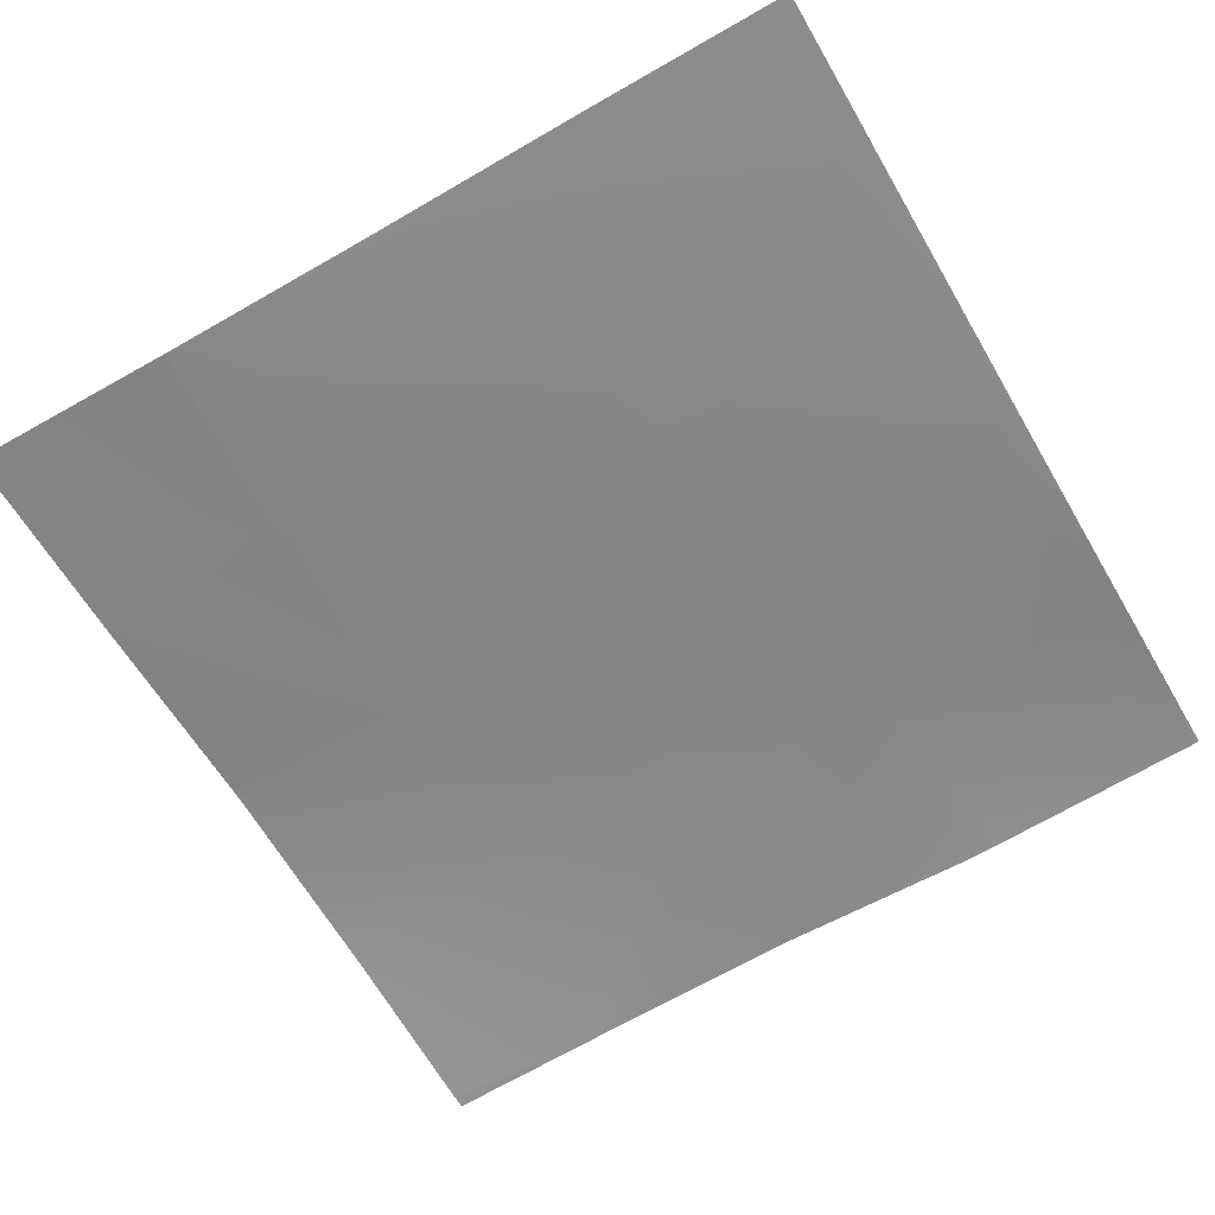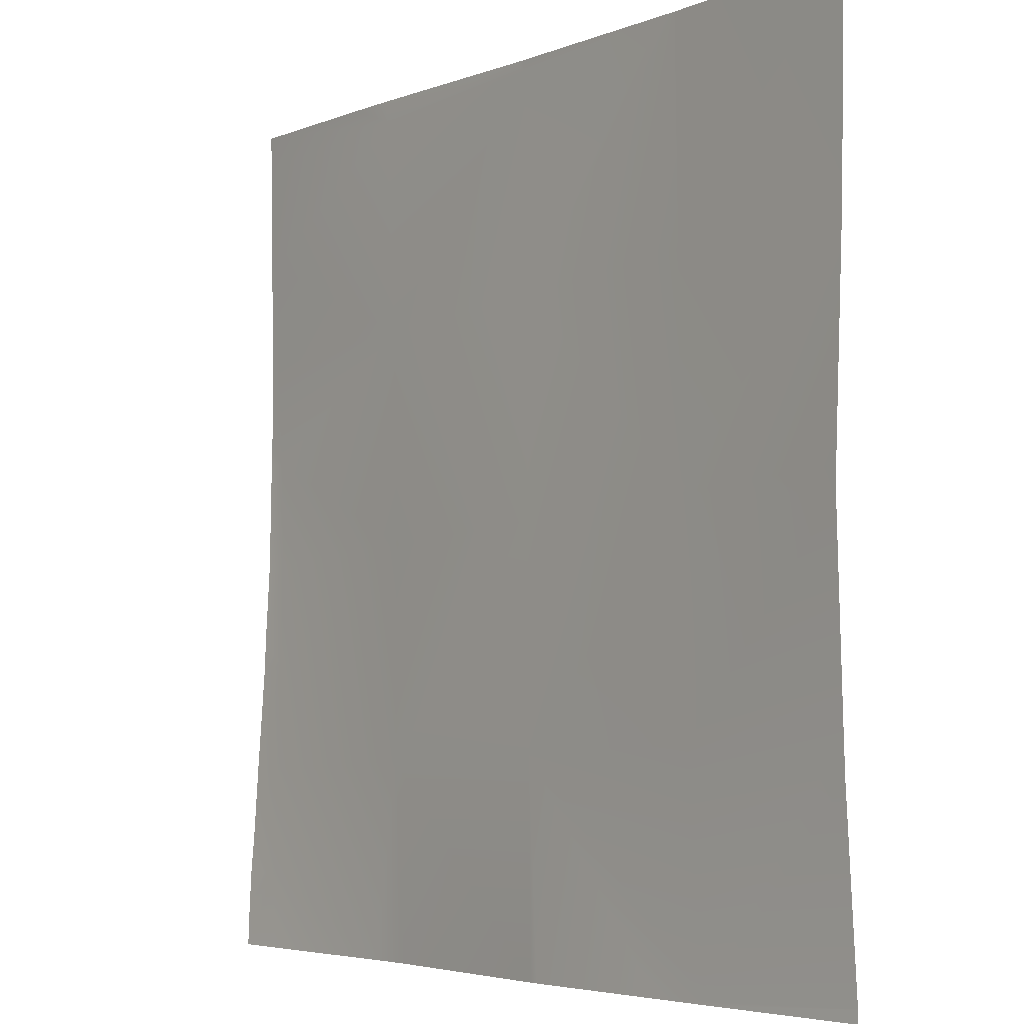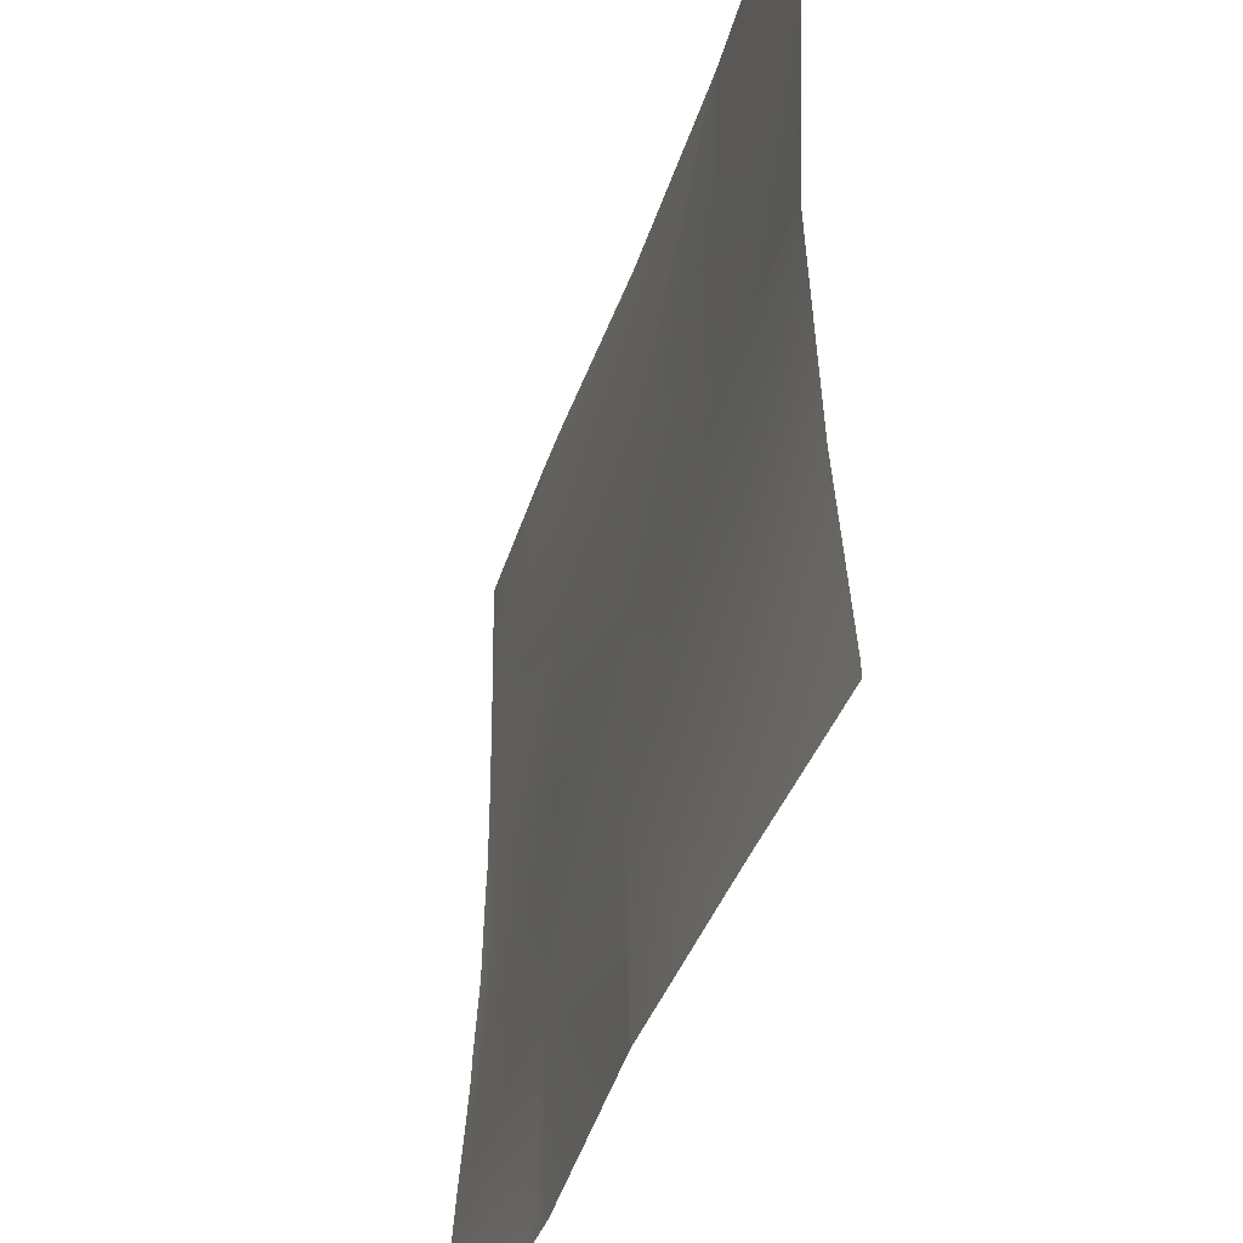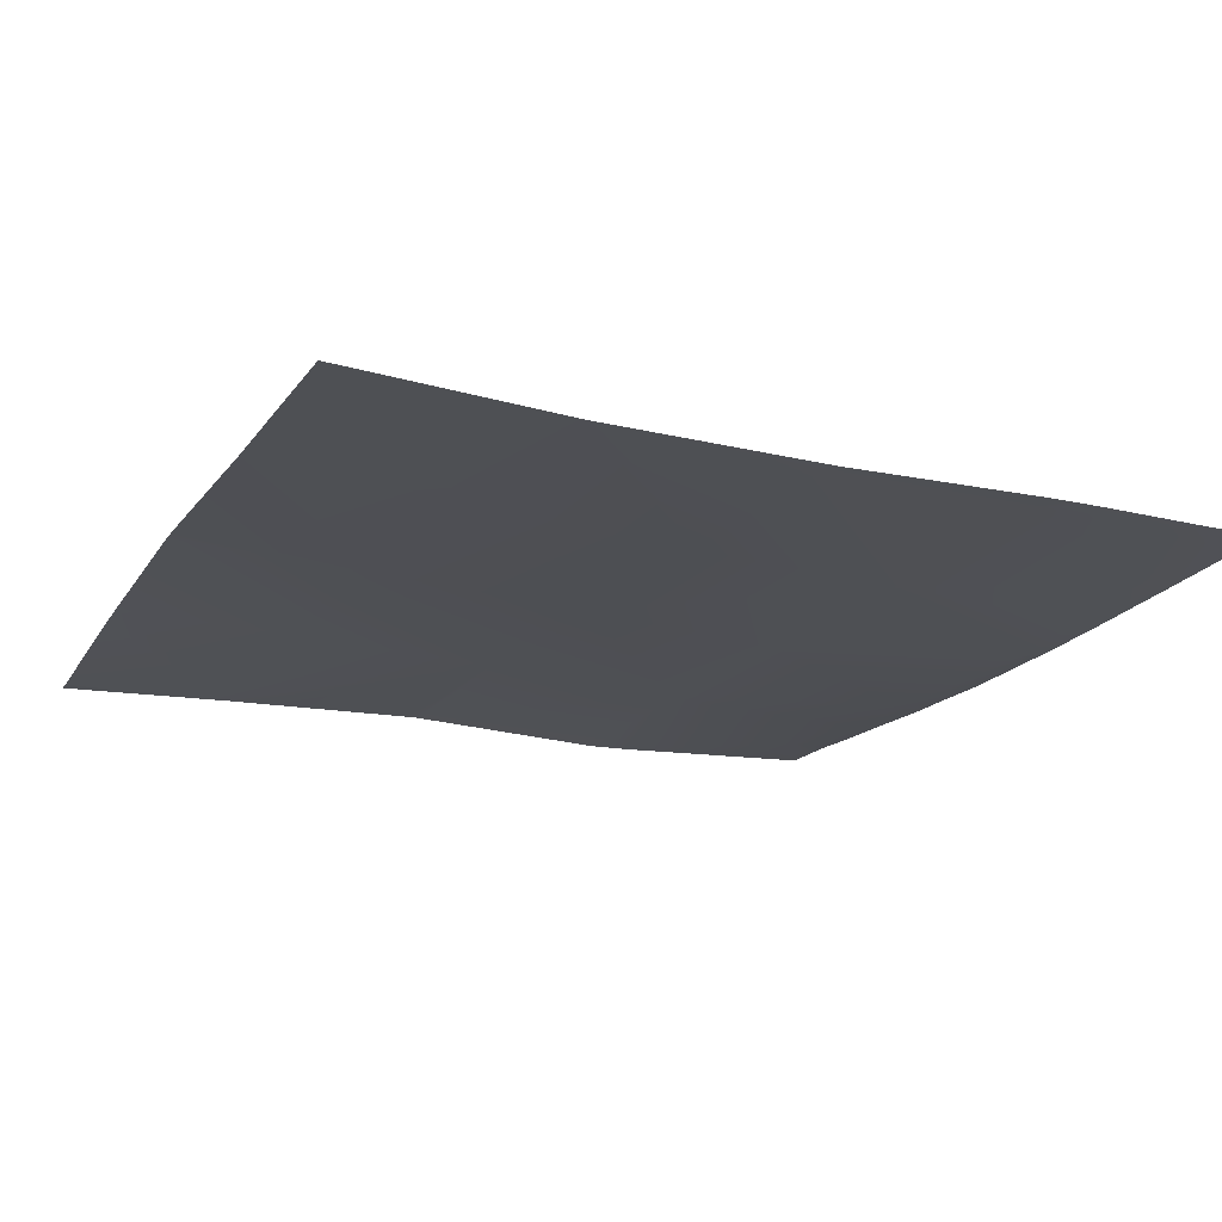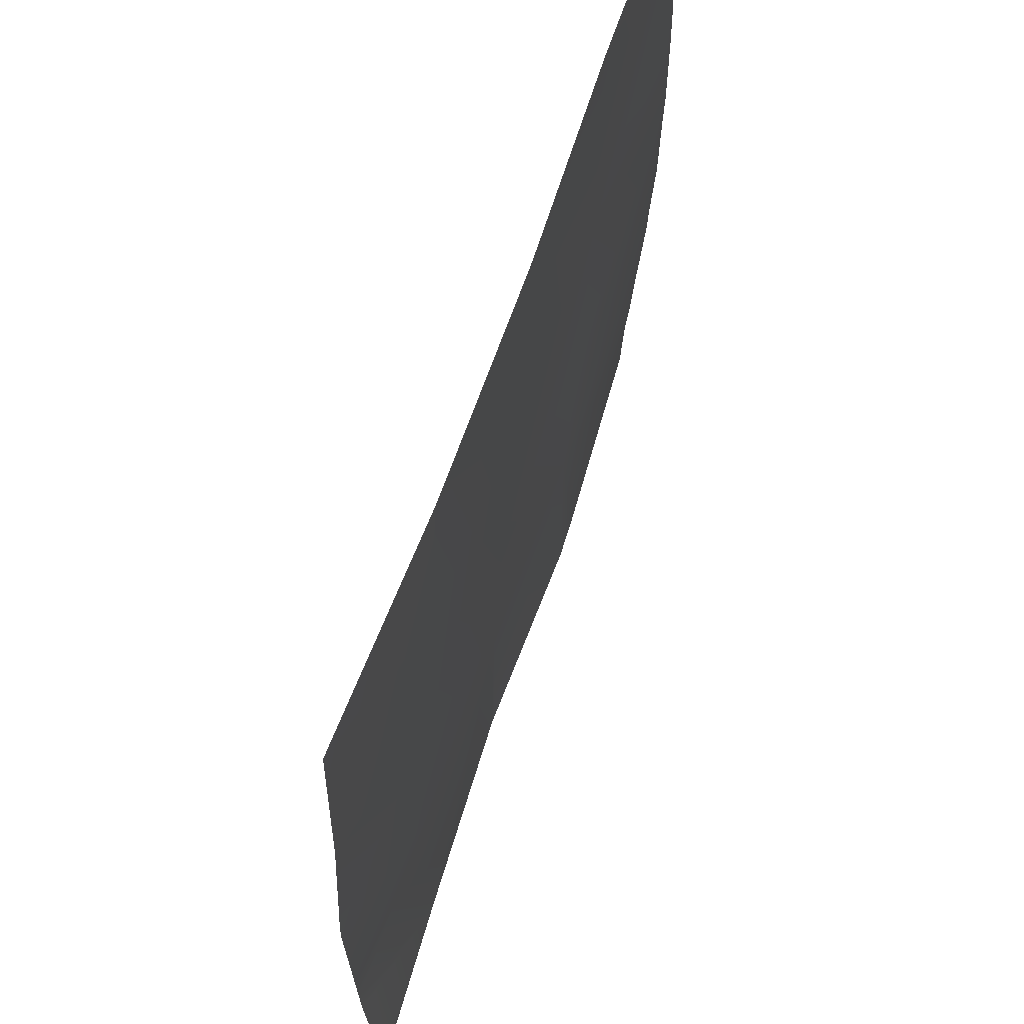
<metadata>
{"format":"obj","ext":"obj","renderer":"f3d","projection":"perspective","resolution":1024,"background":"white","views":[{"elev":-63.7,"azim":30.2,"up":"+Y"},{"elev":-4.3,"azim":-128.2,"up":"+Z"},{"elev":-43.4,"azim":-107.6,"up":"+Z"},{"elev":-19.4,"azim":-24.2,"up":"+Y"},{"elev":63.6,"azim":-71.3,"up":"+Z"}]}
</metadata>
<code>
v -640 7.743 -99.47
v -614.8 7.208 -127.5
v -640 6.005 -126.2
v -614.8 7.201 -128
v -640 6.003 -126.3
v -640 5.982 -128
v -614.3 7.225 -128
v -605.7 7.548 -128
v -640 7.93 -94.19
v -613.1 8.369 -95.61
v -544.3 7.535 -128
v -549.3 7.833 -98.98
v -518.2 8.589 -116.6
v -550.8 7.318 -128
v -581.2 8.407 -97.3
v -582.8 8.402 -128
v -581.5 8.379 -128
v -640 8.759 -62.19
v -640 7.38 -31.9
v -611.4 7.583 -63.7
v -640 8.837 -65.68
v -640 6.609 -0.03456
v -609.7 6.434 -31.79
v -640 7.321 -30.19
v -638.3 6.556 0
v -640 6.608 0
v -579.5 7.291 -65.39
v -547.6 6.483 -67.07
v -516.5 6.508 -84.71
v -545.9 5.946 -35.16
v -577.8 5.732 -33.47
v -607.9 5.331 0
v -608 5.334 0
v -605.6 5.322 0
v -576.1 5.235 -1.558
v -544.2 6.19 -3.246
v -513.1 5.752 -20.88
v -574.4 5.272 0
v -544 6.166 0
v -576 5.259 0
v -514.8 5.475 -52.79
v -512 9.048 -121.2
v -512 8.852 -117
v -512 9.155 -123.5
v -512 9.311 -128
v -518.8 8.95 -128
v -512 8.352 -111.1
v -517.3 7.604 -100.7
v -512 7.719 -100.9
v -512 6.937 -89.72
v -512 6.62 -84.95
v -512 6.477 -80.65
v -515.7 5.674 -68.75
v -512 5.839 -68.94
v -512 5.647 -55.94
v -512 5.577 -52.94
v -512 5.501 -50.25
v -514 5.528 -36.84
v -512 5.54 -36.94
v -512 5.743 -22.16
v -512 5.746 -20.95
v -512 6.025 -5.263
v -512.3 6.032 -4.931
v -512 6.027 -4.946
v -512 6.028 -4.84
v -512 6.031 -4.661
v -512 6.132 0
v -536.8 6.228 0
v -512 6.131 0
f 1 2 3
f 4 3 2
f 4 5 3
f 5 4 6
f 4 2 7
f 8 7 2
f 2 9 10
f 2 1 9
f 11 12 13
f 11 14 12
f 8 15 16
f 8 2 15
f 17 12 14
f 18 19 20
f 21 10 9
f 22 23 24
f 22 25 23
f 22 26 25
f 21 20 10
f 21 18 20
f 15 20 27
f 20 15 10
f 12 27 28
f 27 12 15
f 28 29 12
f 28 27 30
f 17 15 12
f 17 16 15
f 27 20 31
f 32 23 33
f 32 31 23
f 23 31 20
f 31 34 35
f 31 32 34
f 33 23 25
f 30 35 36
f 35 30 31
f 36 37 30
f 38 36 35
f 38 39 36
f 27 31 30
f 40 35 34
f 28 30 41
f 24 20 19
f 24 23 20
f 2 10 15
f 42 13 43
f 42 44 13
f 45 13 44
f 45 46 13
f 43 13 47
f 11 13 46
f 29 48 12
f 49 29 50
f 49 48 29
f 51 50 29
f 47 48 49
f 47 13 48
f 51 29 52
f 41 53 28
f 54 41 55
f 54 53 41
f 53 52 29
f 53 54 52
f 56 55 41
f 56 41 57
f 53 29 28
f 37 58 30
f 59 37 60
f 59 58 37
f 58 57 41
f 58 59 57
f 60 37 61
f 62 63 64
f 63 61 37
f 63 62 61
f 64 63 65
f 65 63 66
f 63 37 36
f 58 41 30
f 48 13 12
f 67 36 68
f 67 63 36
f 69 63 67
f 69 66 63
f 68 36 39
f 38 35 40

</code>
